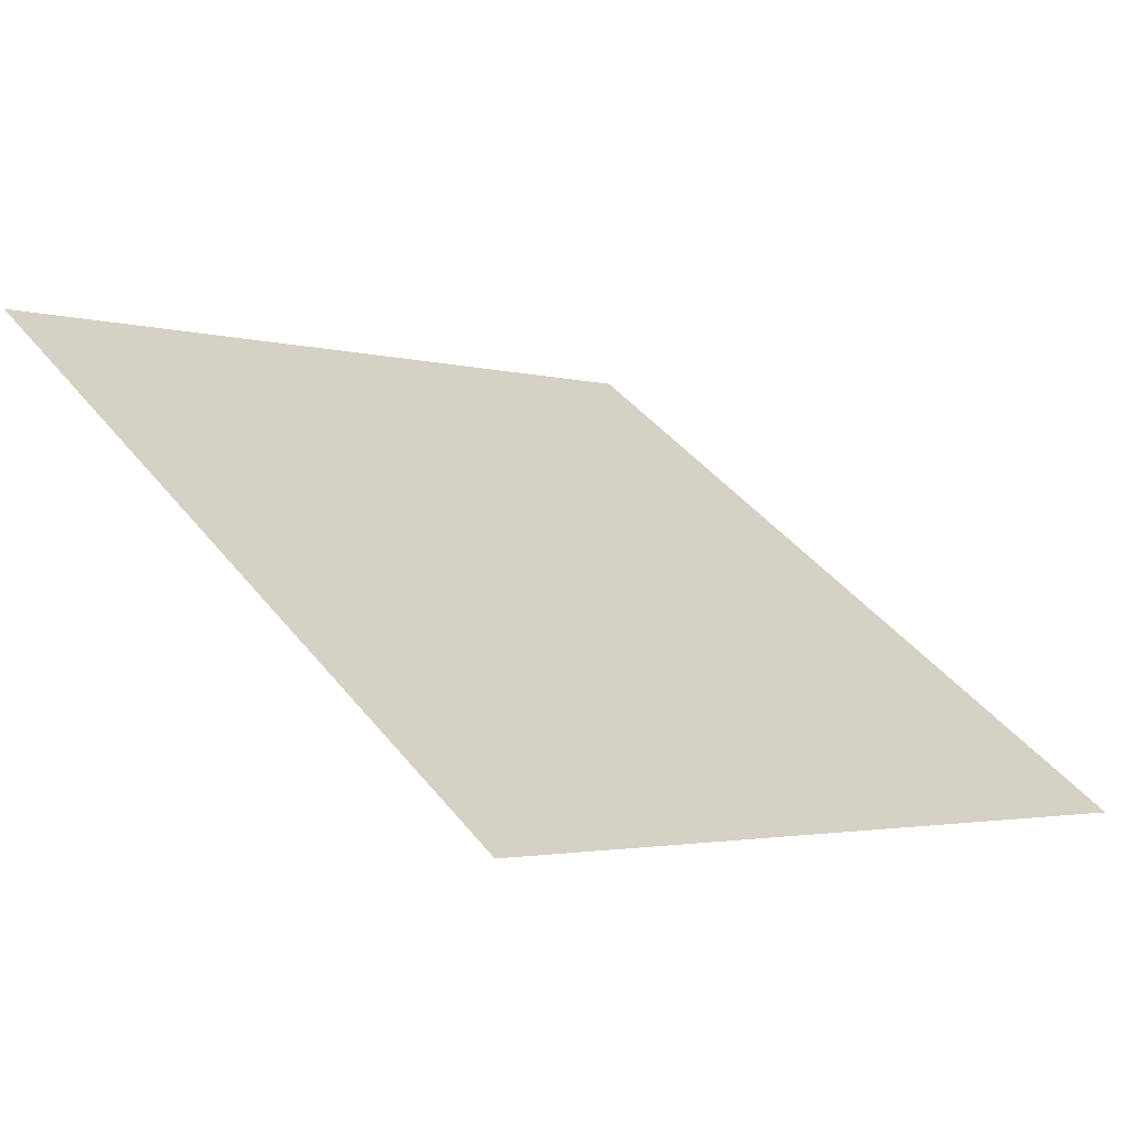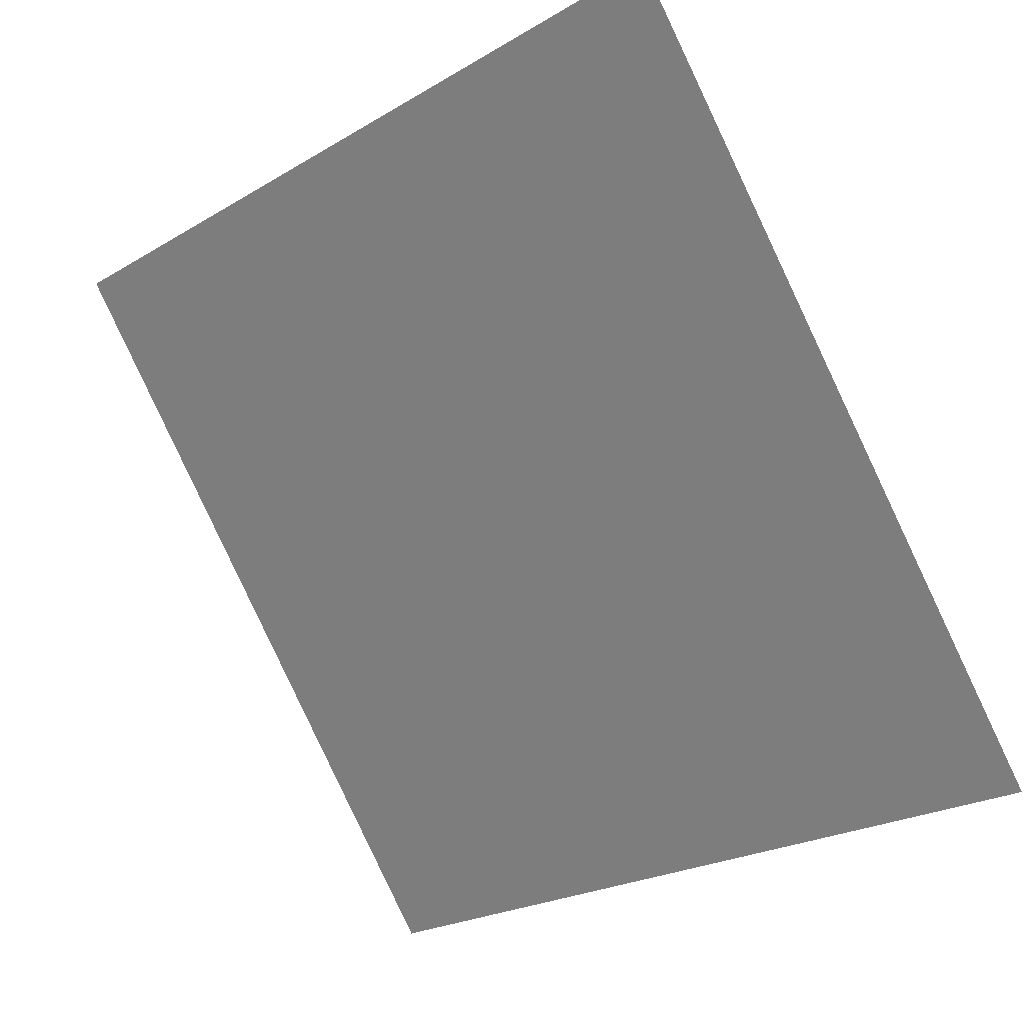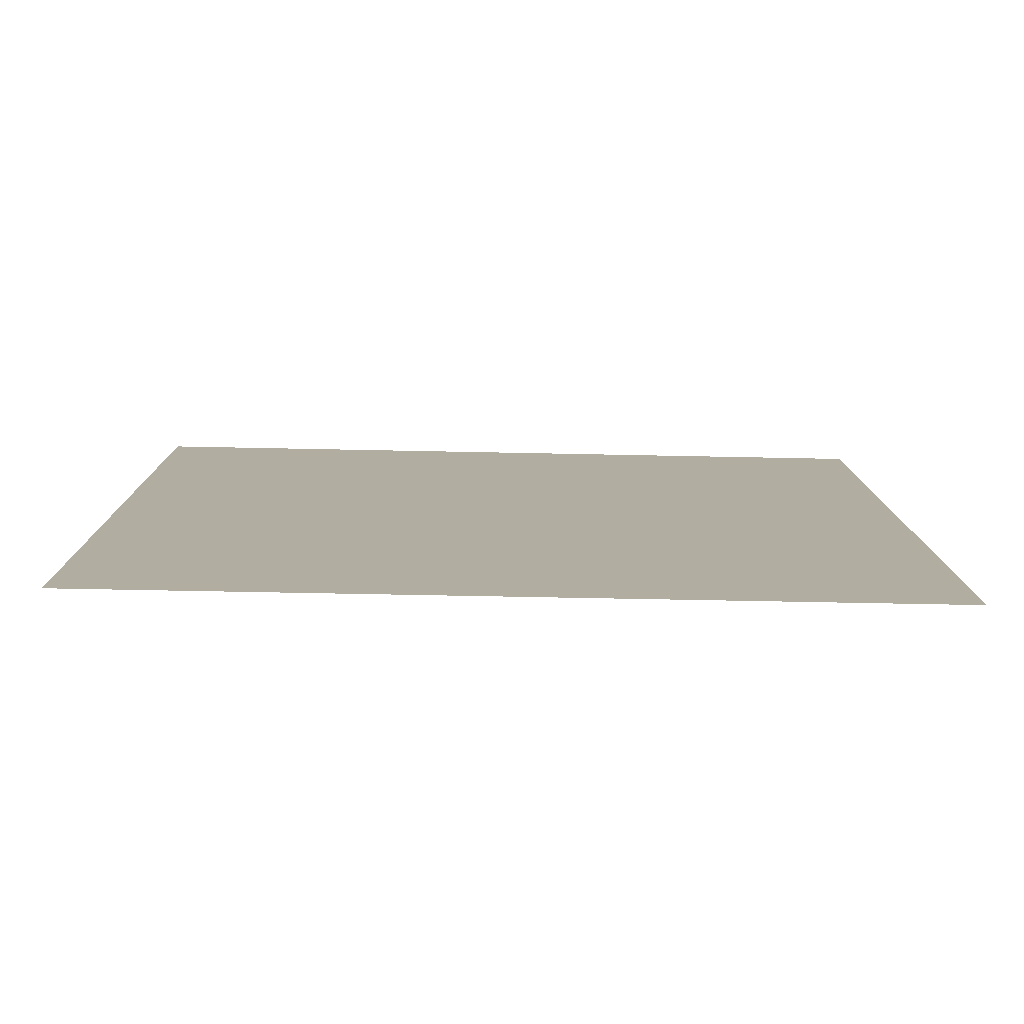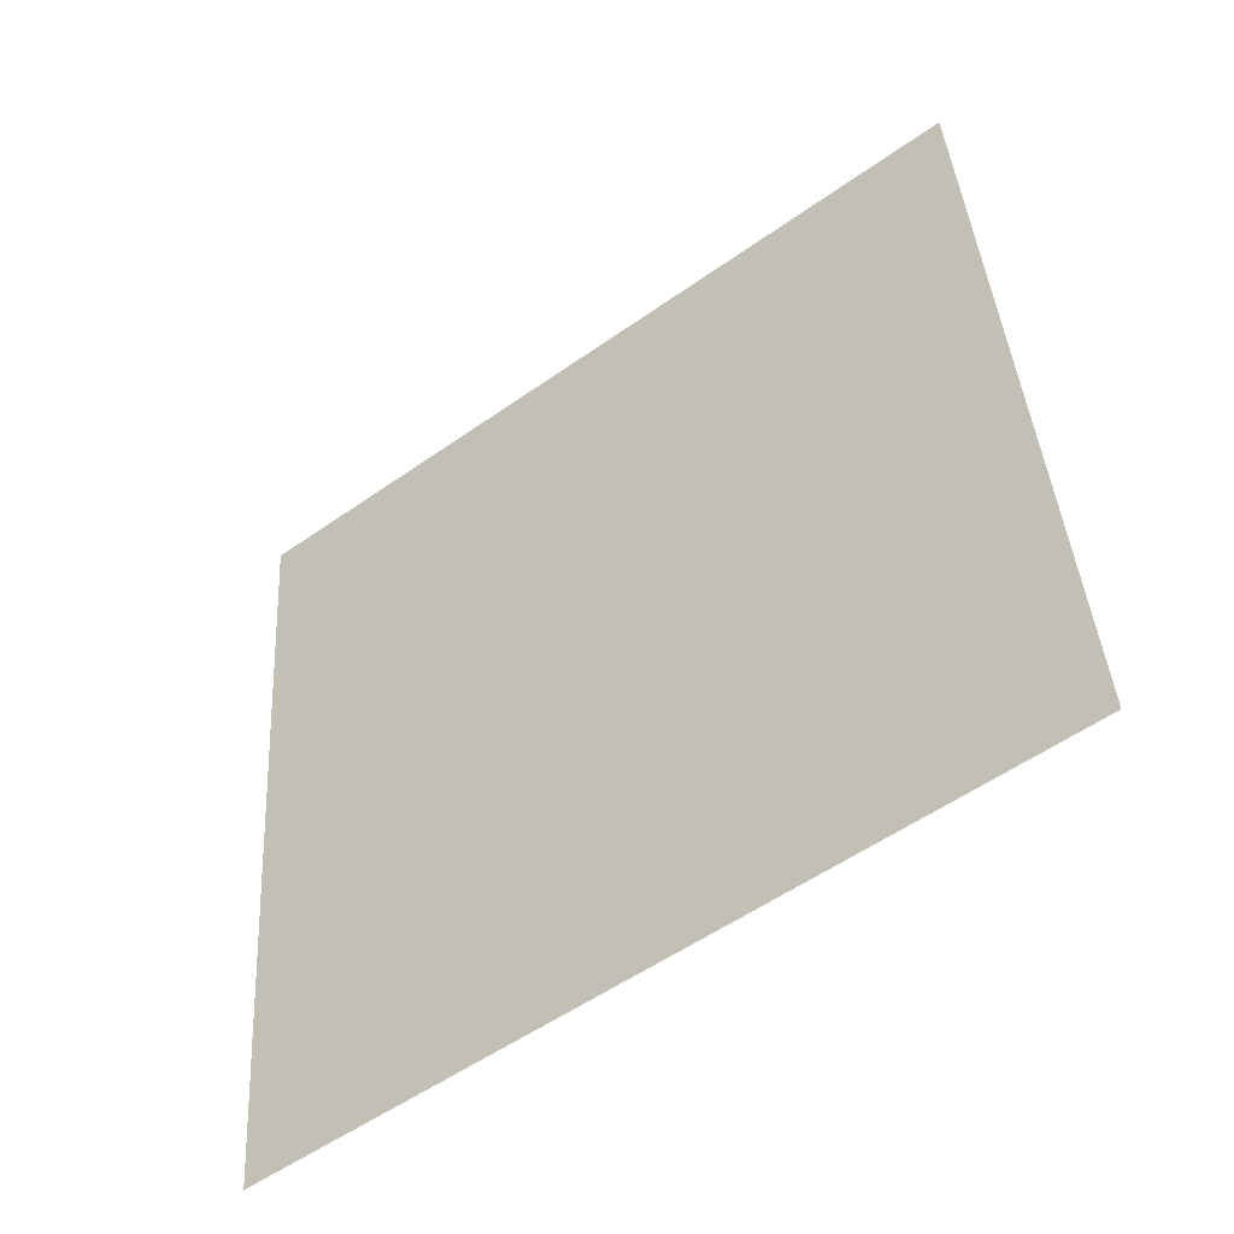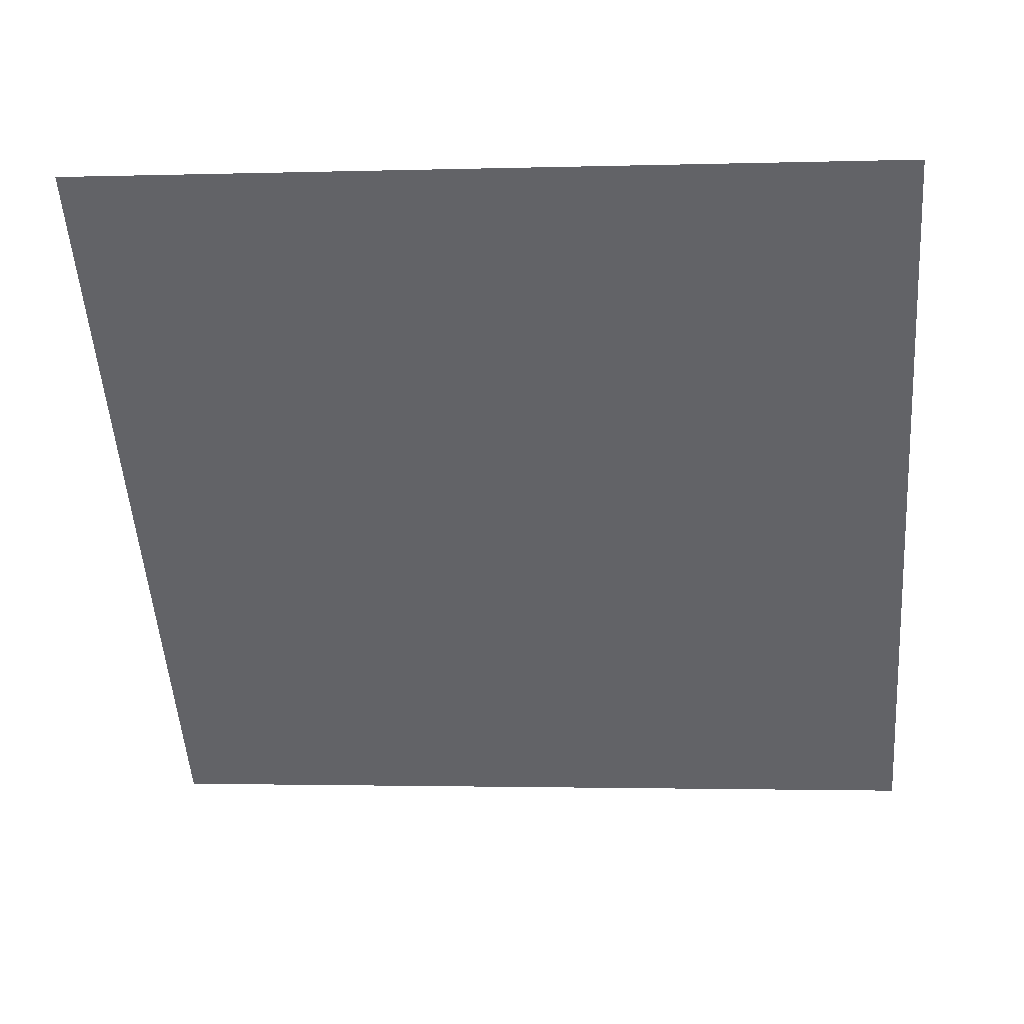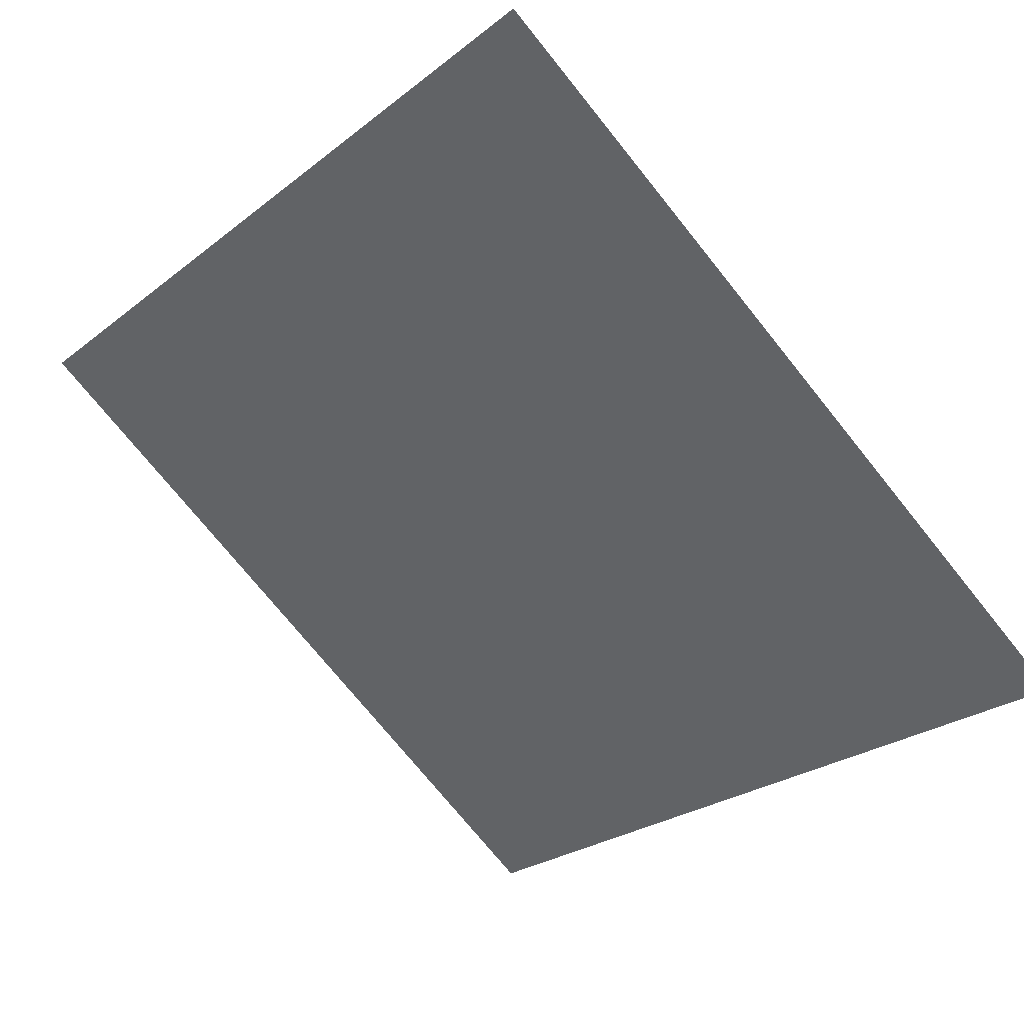
<metadata>
{"format":"obj","ext":"obj","renderer":"f3d","projection":"perspective","resolution":1024,"background":"white","views":[{"elev":-4.5,"azim":135.2,"up":"+Y"},{"elev":-22.5,"azim":-136.4,"up":"+Z"},{"elev":47.1,"azim":0.7,"up":"+Y"},{"elev":41.6,"azim":-93.0,"up":"+Y"},{"elev":-15.0,"azim":6.4,"up":"+Y"},{"elev":-75.8,"azim":129.4,"up":"+Y"}]}
</metadata>
<code>
v 0.07004 0.7096 0.4066
v 0.06348 0.7097 0.4067
v 0.0636 0.7137 0.4119
v 0.07016 0.7135 0.4119
f 4 3 2 1

</code>
